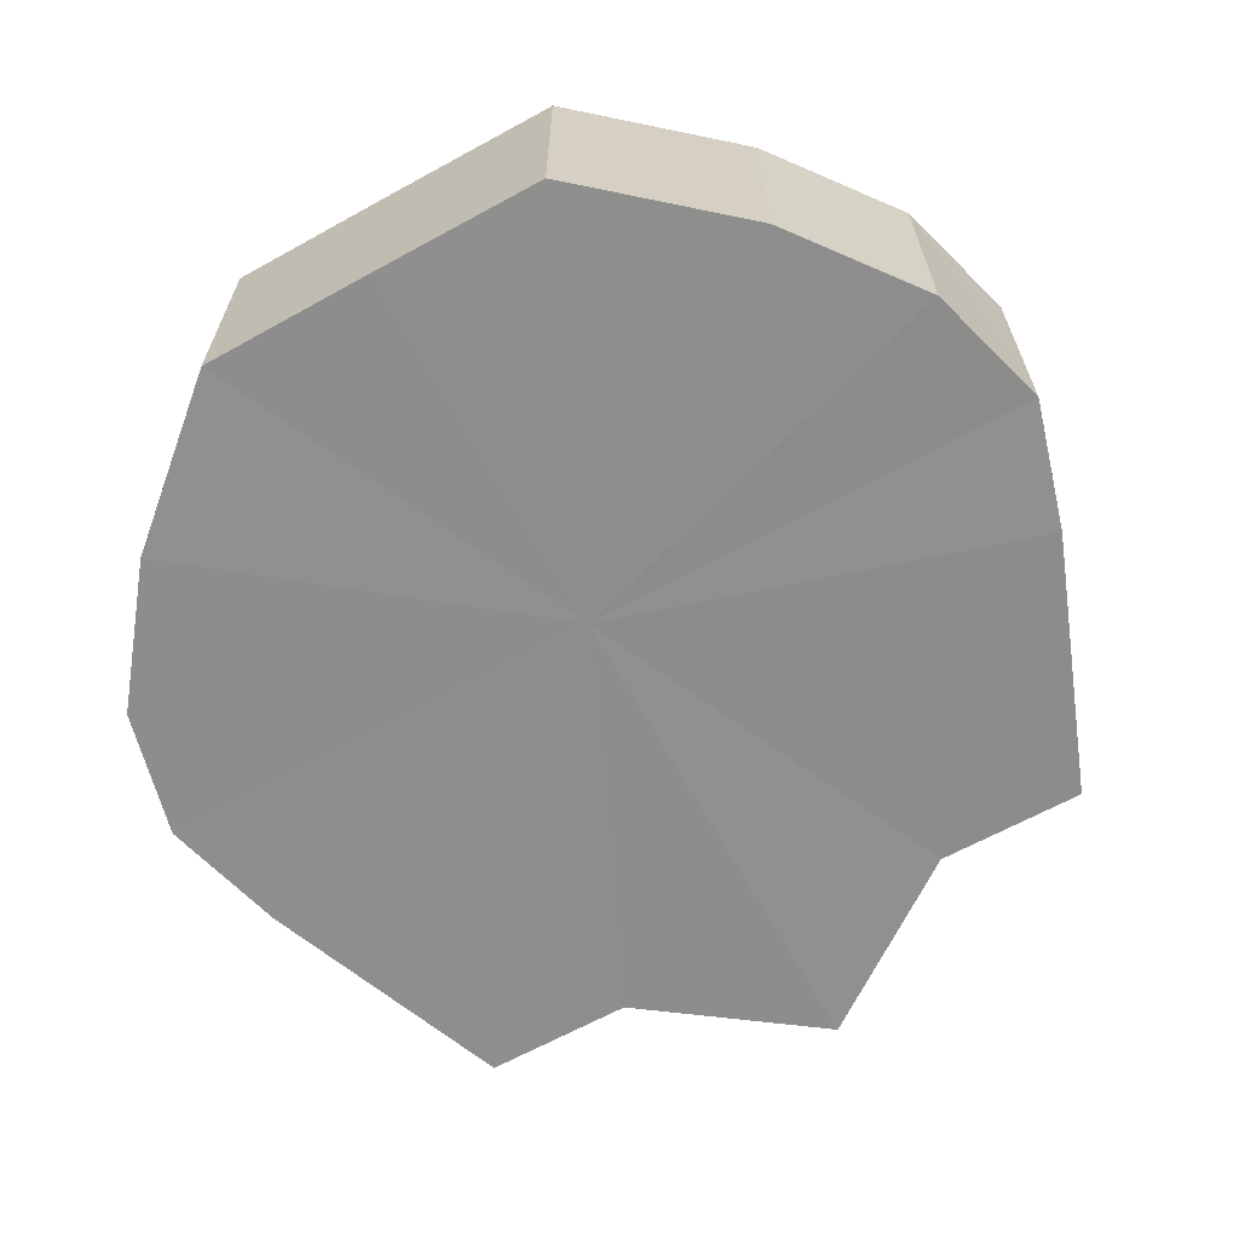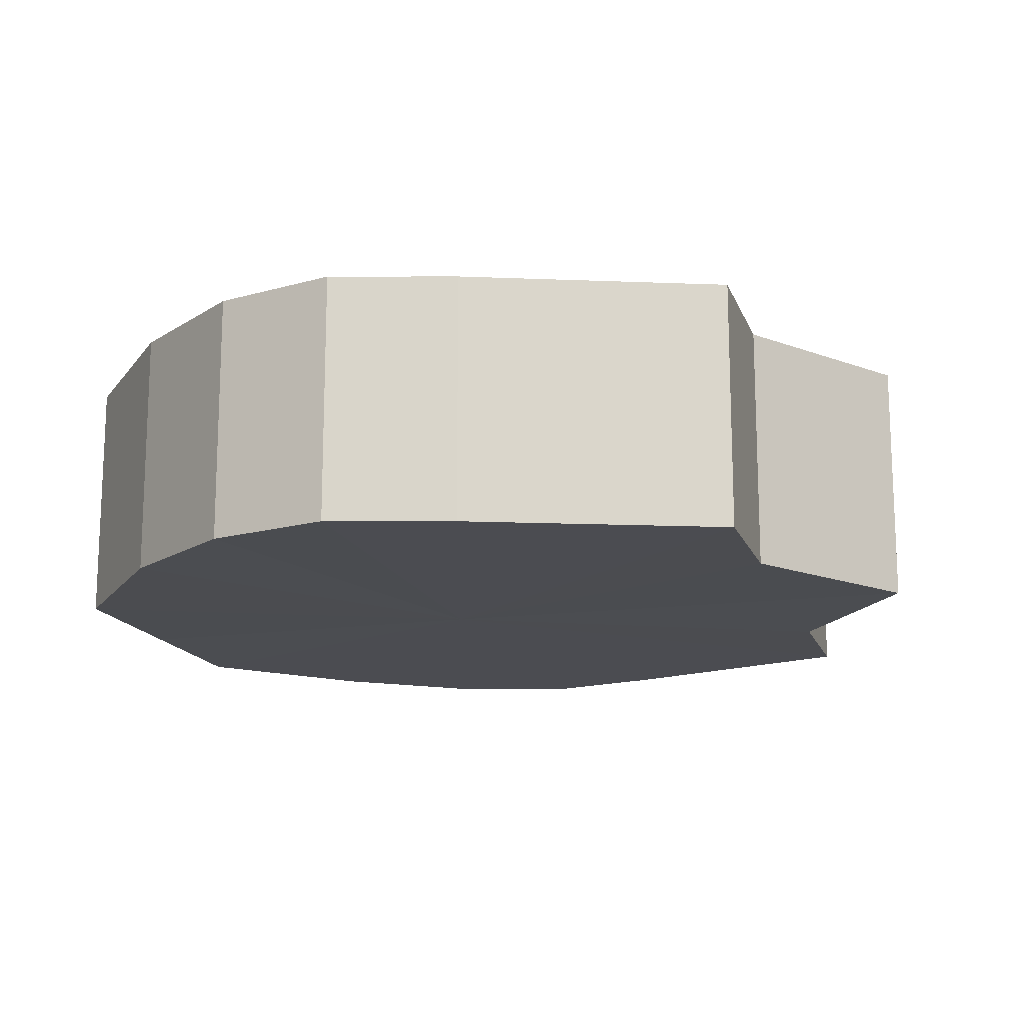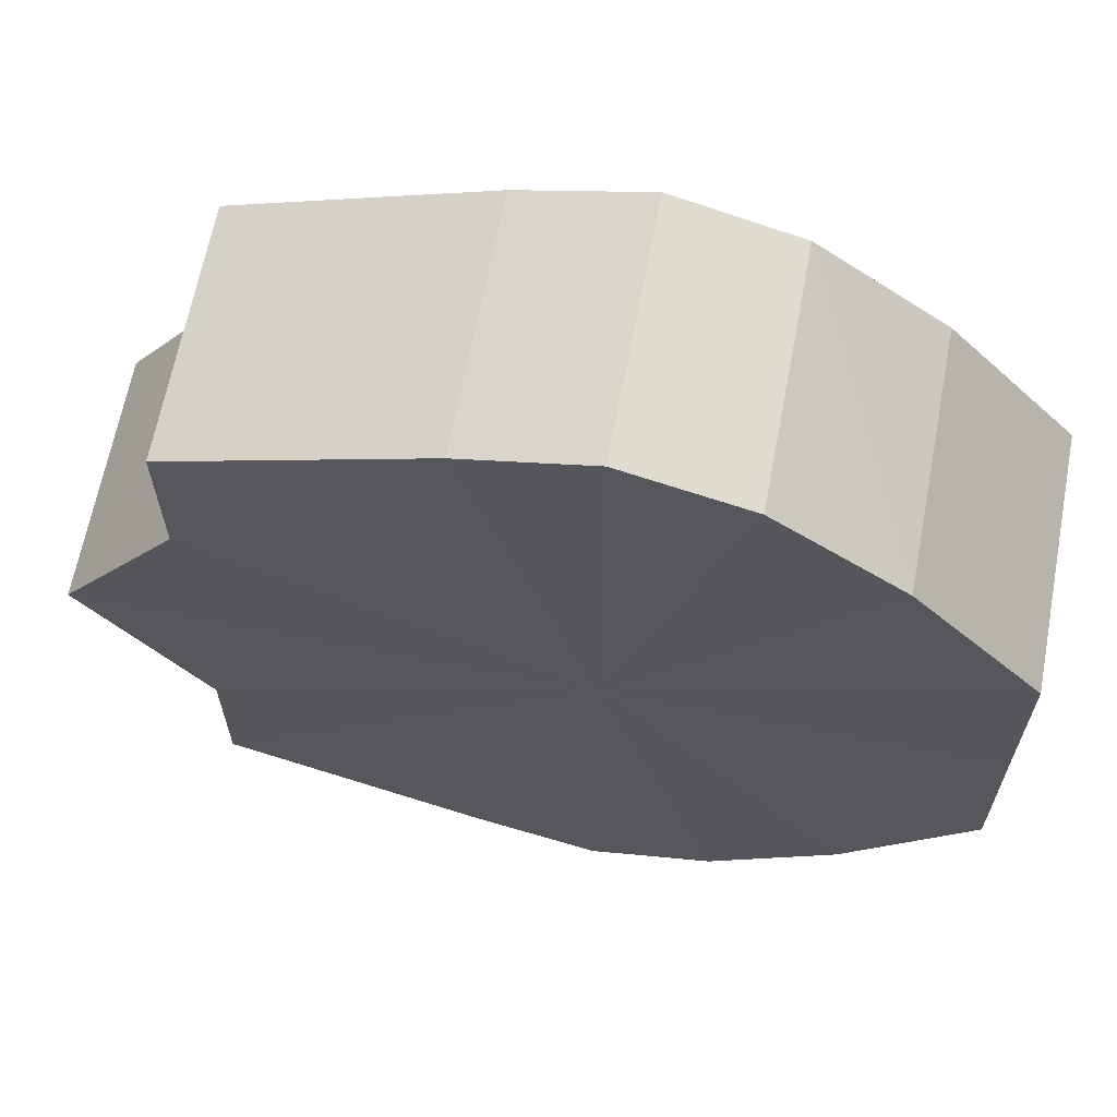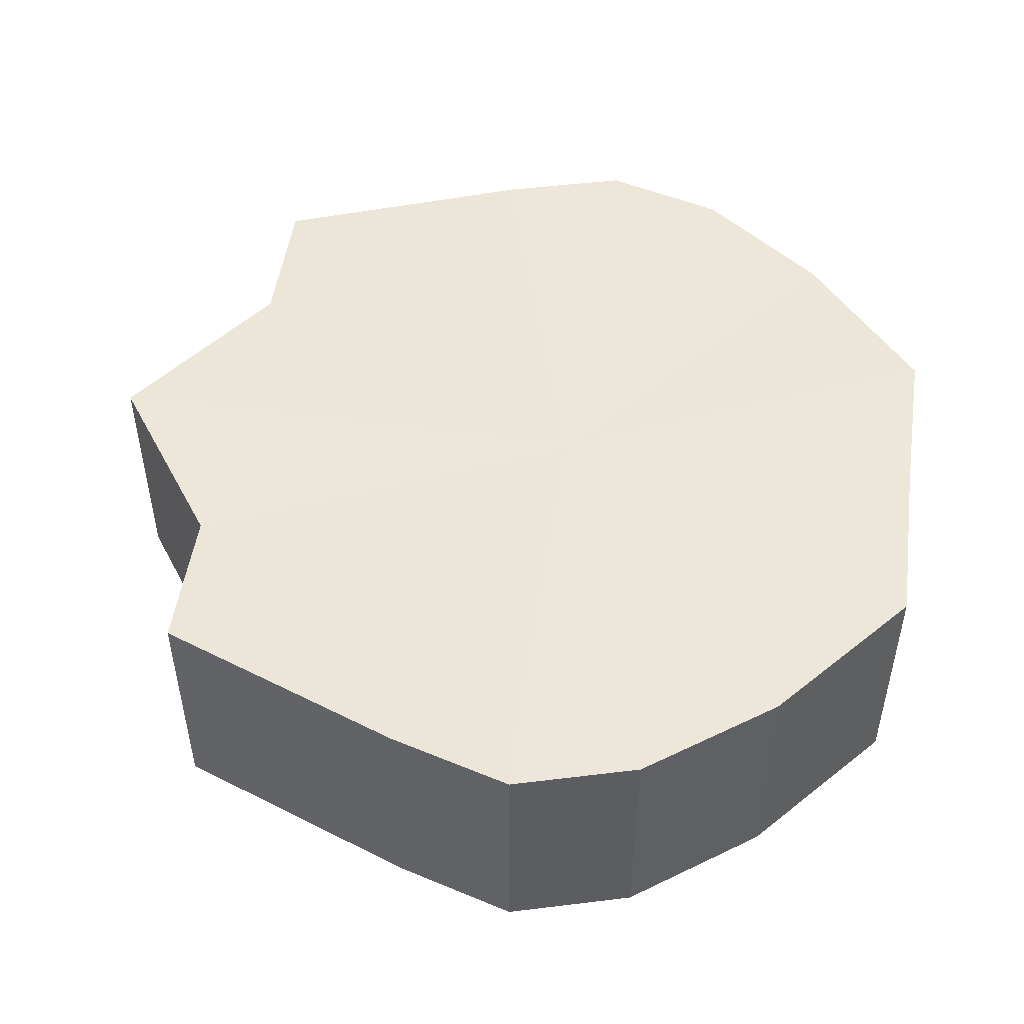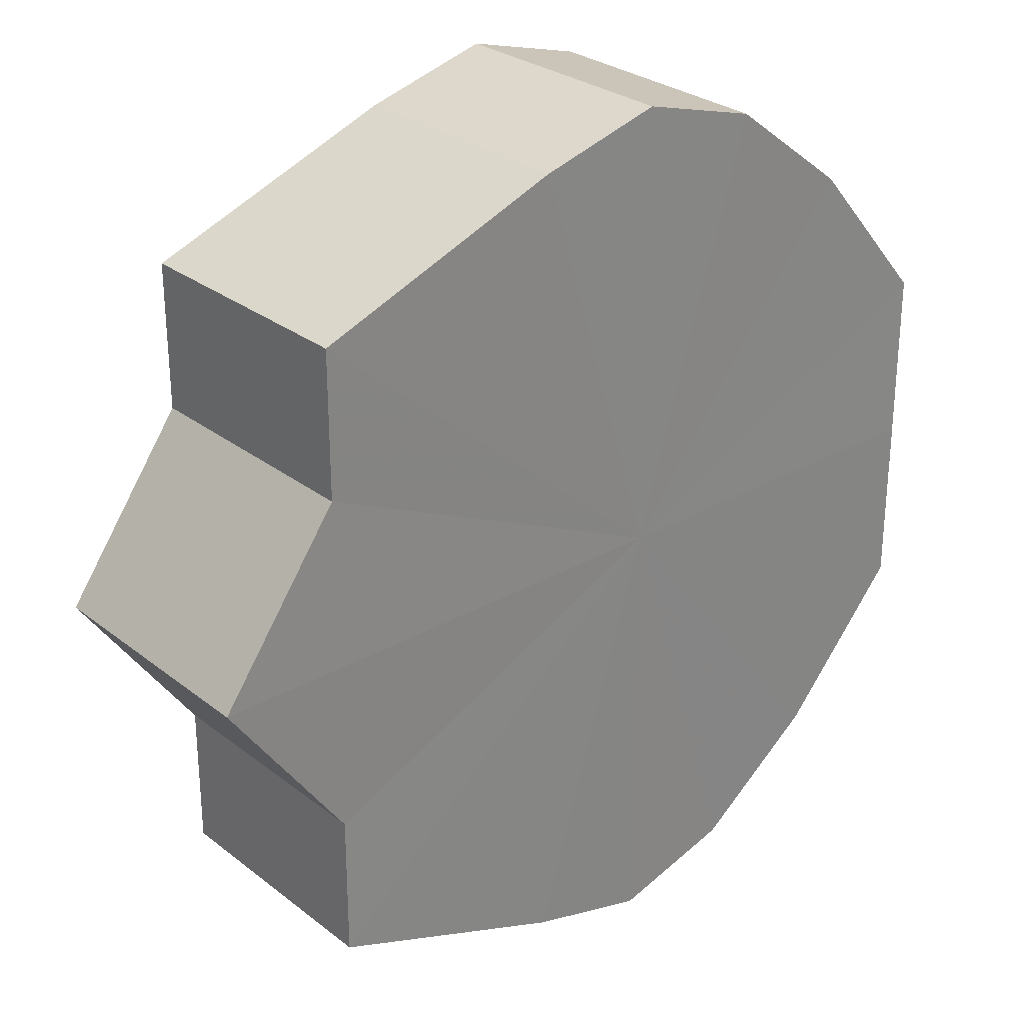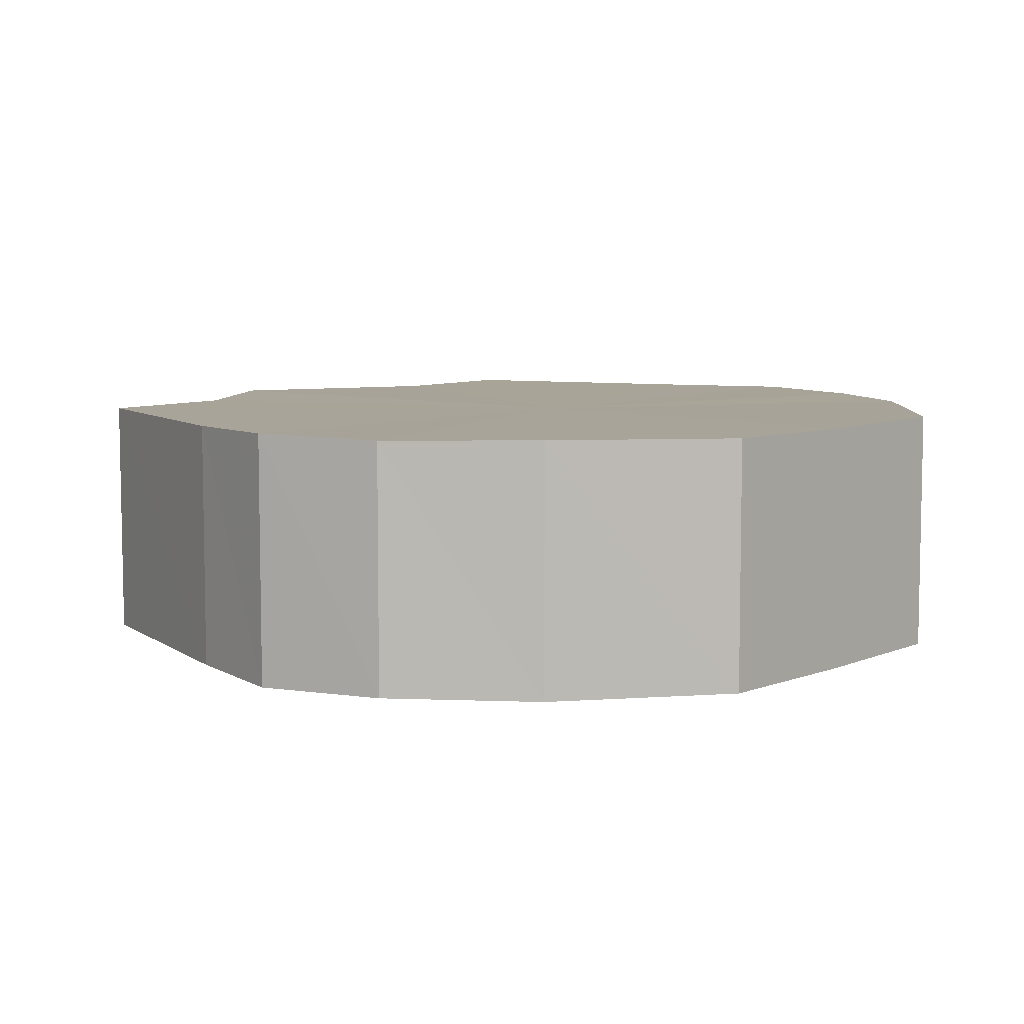
<metadata>
{"format":"obj","ext":"obj","renderer":"f3d","projection":"perspective","resolution":1024,"background":"white","views":[{"elev":-64.9,"azim":-61.0,"up":"+Y"},{"elev":-15.4,"azim":16.1,"up":"+Y"},{"elev":64.9,"azim":-168.9,"up":"+Z"},{"elev":49.8,"azim":-171.6,"up":"+Y"},{"elev":28.2,"azim":139.2,"up":"+Z"},{"elev":7.1,"azim":-139.4,"up":"+Y"}]}
</metadata>
<code>
o 268
v 2229 1870 14.65
v 2229 1870 14.67
v 2229 1870 14.65
v 2229 1870 14.68
v 2229 1870 14.67
v 2229 1870 14.64
v 2229 1870 14.64
v 2229 1870 14.69
v 2229 1870 14.68
v 2229 1870 14.63
v 2229 1870 14.63
v 2229 1870 14.69
v 2229 1870 14.69
v 2229 1870 14.62
v 2229 1870 14.62
v 2229 1870 14.69
v 2229 1870 14.69
v 2229 1870 14.62
v 2229 1870 14.62
v 2229 1870 14.68
v 2229 1870 14.69
v 2229 1870 14.62
v 2229 1870 14.62
v 2229 1870 14.67
v 2229 1870 14.68
v 2229 1870 14.63
v 2229 1870 14.63
v 2229 1870 14.65
v 2229 1870 14.67
v 2229 1870 14.64
v 2229 1870 14.64
v 2229 1870 14.65
v 2229 1870 14.65
v 2229 1870 14.67
v 2229 1870 14.67
v 2229 1870 14.68
v 2229 1870 14.68
v 2229 1870 14.64
v 2229 1870 14.65
v 2229 1870 14.63
v 2229 1870 14.64
v 2229 1870 14.69
v 2229 1870 14.69
v 2229 1870 14.62
v 2229 1870 14.63
v 2229 1870 14.62
v 2229 1870 14.62
v 2229 1870 14.69
v 2229 1870 14.69
v 2229 1870 14.62
v 2229 1870 14.62
v 2229 1870 14.63
v 2229 1870 14.62
v 2229 1870 14.69
v 2229 1870 14.69
v 2229 1870 14.64
v 2229 1870 14.63
v 2229 1870 14.65
v 2229 1870 14.64
v 2229 1870 14.68
v 2229 1870 14.68
v 2229 1870 14.67
v 2229 1870 14.65
v 2229 1870 14.67
v 2229 1870 14.65
v 2229 1870 14.67
v 2229 1870 14.65
v 2229 1870 14.68
v 2229 1870 14.64
v 2229 1870 14.69
v 2229 1870 14.63
v 2229 1870 14.69
v 2229 1870 14.62
v 2229 1870 14.69
v 2229 1870 14.62
v 2229 1870 14.68
v 2229 1870 14.62
v 2229 1870 14.67
v 2229 1870 14.63
v 2229 1870 14.65
v 2229 1870 14.64
v 2229 1870 14.65
v 2229 1870 14.65
v 2229 1870 14.67
v 2229 1870 14.64
v 2229 1870 14.68
v 2229 1870 14.63
v 2229 1870 14.69
v 2229 1870 14.62
v 2229 1870 14.69
v 2229 1870 14.62
v 2229 1870 14.69
v 2229 1870 14.62
v 2229 1870 14.68
v 2229 1870 14.63
v 2229 1870 14.67
v 2229 1870 14.64
v 2229 1870 14.65
f 1 2 3
f 2 4 5
f 6 1 7
f 4 8 9
f 10 6 11
f 8 12 13
f 14 10 15
f 12 16 17
f 18 14 19
f 16 20 21
f 22 18 23
f 20 24 25
f 26 22 27
f 24 28 29
f 30 26 31
f 28 30 32
f 33 34 35
f 35 36 37
f 38 39 33
f 40 41 38
f 37 42 43
f 44 45 40
f 46 47 44
f 43 48 49
f 50 51 46
f 52 53 50
f 49 54 55
f 56 57 52
f 58 59 56
f 55 60 61
f 62 63 58
f 61 64 62
f 65 66 67
f 65 68 66
f 65 67 69
f 65 70 68
f 65 69 71
f 65 72 70
f 65 71 73
f 65 74 72
f 65 73 75
f 65 76 74
f 65 75 77
f 65 78 76
f 65 77 79
f 65 80 78
f 65 79 81
f 65 81 80
f 82 83 84
f 82 85 83
f 82 84 86
f 82 87 85
f 82 86 88
f 82 89 87
f 82 88 90
f 82 91 89
f 82 90 92
f 82 93 91
f 82 92 94
f 82 95 93
f 82 94 96
f 82 97 95
f 82 96 98
f 82 98 97

</code>
